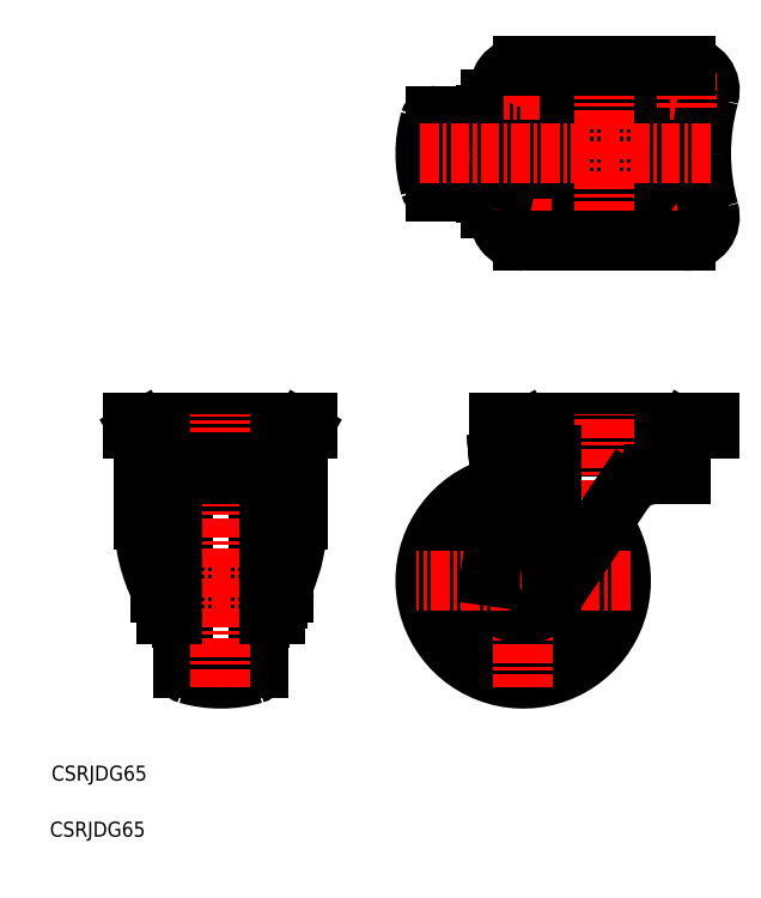
<metadata>
{"format":"dxf","ext":"dxf","renderer":"ezdxf+matplotlib","layout":"modelspace","background":"white","min_lineweight":24,"dpi":150}
</metadata>
<code>
0
SECTION
2
ENTITIES
0
TEXT
8
0
10
-7.211
20
0.9922
30
0
40
5
1
CSRJDG65
0
TEXT
8
0
10
-6.679
20
19.6
30
0
40
5
1
CSRJDG65
0
ARC
8
0
10
62.55
20
75.47
30
0
40
2
50
270
51
0
0
LINE
8
0
10
65.55
20
81.97
30
0
11
64.55
21
81.97
31
0
0
LINE
8
0
10
64.55
20
75.47
30
0
11
64.55
21
85.97
31
0
0
LINE
8
0
10
62.05
20
73.47
30
0
11
62.55
21
73.47
31
0
0
LINE
8
0
10
62.05
20
73.47
30
0
11
62.55
21
73.47
31
0
0
ARC
8
0
10
60.05
20
56.95
30
0
40
2
50
286
51
0
0
LINE
8
0
10
62.05
20
85.97
30
0
11
62.05
21
56.95
31
0
0
ARC
8
0
10
39.05
20
56.95
30
0
40
2
50
180
51
254
0
ARC
8
0
10
49.55
20
93.47
30
0
40
40
50
254
51
286
0
LINE
8
0
10
37.05
20
56.95
30
0
11
37.05
21
85.97
31
0
0
LINE
8
0
10
37.05
20
73.47
30
0
11
36.55
21
73.47
31
0
0
ARC
8
0
10
36.55
20
75.47
30
0
40
2
50
180
51
270
0
LINE
8
0
10
34.55
20
81.97
30
0
11
33.55
21
81.97
31
0
0
LINE
8
0
10
34.55
20
75.47
30
0
11
34.55
21
85.97
31
0
0
LINE
8
CENTER
10
194.6
20
133.6
30
0
11
194.6
21
129.6
31
0
0
ARC
8
0
10
204.6
20
135.4
30
0
40
1
50
90
51
150
0
LINE
8
0
10
203.8
20
135.9
30
0
11
202.6
21
133.9
31
0
0
LINE
8
0
10
201.8
20
132.6
30
0
11
201.8
21
130.6
31
0
0
ARC
8
0
10
199
20
127.7
30
0
40
3.5
50
0
51
56.4
0
ARC
8
0
10
200
20
135.4
30
0
40
3
50
294
51
330
0
LINE
8
0
10
201.8
20
130.6
30
0
11
201
21
130.6
31
0
0
LINE
8
0
10
201.5
20
130.6
30
0
11
177
21
130.6
31
0
0
LINE
8
0
10
177
20
132.6
30
0
11
201.8
21
132.6
31
0
0
LINE
8
0
10
212
20
138.4
30
0
11
212
21
136.4
31
0
0
LINE
8
0
10
177
20
138.4
30
0
11
212
21
138.4
31
0
0
LINE
8
0
10
212
20
136.4
30
0
11
177
21
136.4
31
0
0
LINE
8
CENTER
10
67.15
20
133.6
30
0
11
67.15
21
129.6
31
0
0
LINE
8
CENTER
10
31.95
20
133.6
30
0
11
31.95
21
129.6
31
0
0
LINE
8
0
10
137.5
20
215.3
30
0
11
137.5
21
214.8
31
0
0
ARC
8
0
10
139.5
20
214.8
30
0
40
2
50
180
51
270
0
LINE
8
0
10
139.5
20
212.8
30
0
11
143.3
21
212.8
31
0
0
LINE
8
0
10
121
20
215.3
30
0
11
143.4
21
215.3
31
0
0
ARC
8
0
10
121
20
217.3
30
0
40
2
50
196
51
270
0
ARC
8
0
10
157.5
20
227.8
30
0
40
40
50
164
51
196
0
ARC
8
0
10
139.5
20
240.8
30
0
40
2
50
90
51
180
0
LINE
8
0
10
137.5
20
240.3
30
0
11
137.5
21
240.8
31
0
0
LINE
8
0
10
137.5
20
240.3
30
0
11
137.5
21
240.8
31
0
0
ARC
8
0
10
121
20
238.3
30
0
40
2
50
90
51
164
0
LINE
8
0
10
139.5
20
242.8
30
0
11
143.3
21
242.8
31
0
0
LINE
8
0
10
143.4
20
240.3
30
0
11
121
21
240.3
31
0
0
ARC
8
0
10
62.55
20
96.47
30
0
40
2
50
0
51
90
0
LINE
8
0
10
62.05
20
98.47
30
0
11
62.55
21
98.47
31
0
0
LINE
8
0
10
62.05
20
98.47
30
0
11
62.55
21
98.47
31
0
0
LINE
8
0
10
65.55
20
89.97
30
0
11
64.55
21
89.97
31
0
0
LINE
8
0
10
64.55
20
96.47
30
0
11
64.55
21
85.97
31
0
0
ARC
8
0
10
60.05
20
115
30
0
40
2
50
0
51
73.96
0
LINE
8
0
10
62.05
20
85.97
30
0
11
62.05
21
115
31
0
0
ARC
8
0
10
39.05
20
115
30
0
40
2
50
106
51
180
0
ARC
8
0
10
49.55
20
78.47
30
0
40
40
50
73.96
51
106
0
LINE
8
0
10
37.05
20
115
30
0
11
37.05
21
85.97
31
0
0
ARC
8
0
10
36.55
20
96.47
30
0
40
2
50
90
51
180
0
LINE
8
0
10
37.05
20
98.47
30
0
11
36.55
21
98.47
31
0
0
LINE
8
0
10
34.55
20
89.97
30
0
11
33.55
21
89.97
31
0
0
LINE
8
0
10
34.55
20
96.47
30
0
11
34.55
21
85.97
31
0
0
ARC
8
0
10
150
20
85.97
30
0
40
32.5
50
101.8
51
36.22
0
ARC
8
0
10
150
20
85.97
30
0
40
23
50
110.6
51
27.43
0
ARC
8
0
10
150
20
85.97
30
0
40
12.5
50
143
51
354.4
0
CIRCLE
8
0
10
177
20
227.8
30
0
40
23.82
0
CIRCLE
8
0
10
177
20
227.8
30
0
40
21.98
0
CIRCLE
8
0
10
177
20
227.8
30
0
40
12
0
CIRCLE
8
0
10
177
20
227.8
30
0
40
9.5
0
LINE
8
0
10
139.2
20
245.8
30
0
11
139.2
21
243.8
31
0
0
LINE
8
0
10
143.1
20
243.8
30
0
11
139.2
21
243.8
31
0
0
LINE
8
0
10
142.6
20
245.8
30
0
11
139.2
21
245.8
31
0
0
LINE
8
0
10
139.2
20
209.8
30
0
11
139.2
21
211.8
31
0
0
LINE
8
0
10
143.1
20
211.8
30
0
11
139.2
21
211.8
31
0
0
LINE
8
0
10
142.6
20
209.8
30
0
11
139.2
21
209.8
31
0
0
ARC
8
0
10
202
20
227.8
30
0
40
60
50
166.9
51
193.1
0
LINE
8
0
10
74.29
20
130.6
30
0
11
49.55
21
130.6
31
0
0
ARC
8
0
10
72.5
20
135.4
30
0
40
3
50
294
51
330
0
LINE
8
0
10
74.29
20
132.6
30
0
11
74.29
21
130.6
31
0
0
LINE
8
0
10
49.55
20
132.6
30
0
11
74.29
21
132.6
31
0
0
ARC
8
0
10
77.12
20
135.4
30
0
40
1
50
90
51
150
0
LINE
8
0
10
76.26
20
135.9
30
0
11
75.1
21
133.9
31
0
0
LINE
8
0
10
78.55
20
136.4
30
0
11
78.55
21
138.4
31
0
0
LINE
8
0
10
78.55
20
136.4
30
0
11
49.55
21
136.4
31
0
0
LINE
8
0
10
49.55
20
138.4
30
0
11
78.55
21
138.4
31
0
0
LINE
8
0
10
20.55
20
136.4
30
0
11
20.55
21
138.4
31
0
0
ARC
8
0
10
204
20
248.8
30
0
40
8
50
344.4
51
90
0
CIRCLE
8
0
10
204.5
20
248.8
30
0
40
4.4
0
LINE
8
CENTER
10
198.6
20
248.8
30
0
11
210.4
21
248.8
31
0
0
ARC
8
0
10
279.2
20
227.8
30
0
40
70
50
164.4
51
180
0
LINE
8
CENTER
10
204.5
20
254.7
30
0
11
204.5
21
242.9
31
0
0
LINE
8
CENTER
10
177
20
195.8
30
0
11
177
21
259.8
31
0
0
ARC
8
0
10
150
20
248.8
30
0
40
8
50
90
51
195.6
0
ARC
8
0
10
74.93
20
227.8
30
0
40
70
50
0
51
15.62
0
LINE
8
CENTER
10
149.5
20
242.9
30
0
11
149.5
21
254.7
31
0
0
CIRCLE
8
0
10
149.5
20
248.8
30
0
40
4.4
0
LINE
8
CENTER
10
155.4
20
248.8
30
0
11
143.6
21
248.8
31
0
0
LINE
8
0
10
150
20
256.8
30
0
11
204
21
256.8
31
0
0
LINE
8
CENTER
10
204.5
20
200.9
30
0
11
204.5
21
212.7
31
0
0
ARC
8
0
10
204
20
206.8
30
0
40
8
50
270
51
15.62
0
LINE
8
CENTER
10
198.6
20
206.8
30
0
11
210.4
21
206.8
31
0
0
CIRCLE
8
0
10
204.5
20
206.8
30
0
40
4.4
0
ARC
8
0
10
279.2
20
227.8
30
0
40
70
50
180
51
195.6
0
LINE
8
CENTER
10
155.4
20
206.8
30
0
11
143.6
21
206.8
31
0
0
CIRCLE
8
0
10
149.5
20
206.8
30
0
40
4.4
0
LINE
8
CENTER
10
149.5
20
212.7
30
0
11
149.5
21
200.9
31
0
0
ARC
8
0
10
150
20
206.8
30
0
40
8
50
164.4
51
270
0
ARC
8
0
10
74.93
20
227.8
30
0
40
70
50
344.4
51
0
0
LINE
8
0
10
150
20
198.8
30
0
11
204
21
198.8
31
0
0
LINE
8
0
10
22.84
20
135.9
30
0
11
23.99
21
133.9
31
0
0
ARC
8
0
10
21.97
20
135.4
30
0
40
1
50
30
51
90
0
LINE
8
0
10
24.81
20
132.6
30
0
11
24.81
21
130.6
31
0
0
LINE
8
0
10
24.81
20
130.6
30
0
11
25.61
21
130.6
31
0
0
ARC
8
0
10
26.59
20
135.4
30
0
40
3
50
210
51
246
0
LINE
8
0
10
25.05
20
130.6
30
0
11
49.55
21
130.6
31
0
0
LINE
8
0
10
49.55
20
132.6
30
0
11
24.81
21
132.6
31
0
0
LINE
8
0
10
49.55
20
138.4
30
0
11
20.55
21
138.4
31
0
0
LINE
8
0
10
20.55
20
136.4
30
0
11
49.55
21
136.4
31
0
0
LINE
8
0
10
177
20
132.6
30
0
11
152.3
21
132.6
31
0
0
LINE
8
0
10
152.3
20
130.6
30
0
11
153.1
21
130.6
31
0
0
LINE
8
0
10
152.3
20
132.6
30
0
11
152.3
21
130.6
31
0
0
LINE
8
0
10
150.3
20
135.9
30
0
11
151.5
21
133.9
31
0
0
LINE
8
0
10
142.1
20
138.4
30
0
11
142.1
21
136.4
31
0
0
LINE
8
0
10
142.1
20
136.4
30
0
11
177
21
136.4
31
0
0
ARC
8
0
10
149.5
20
135.4
30
0
40
1
50
30
51
90
0
LINE
8
CENTER
10
159.4
20
133.6
30
0
11
159.4
21
129.6
31
0
0
ARC
8
0
10
154.1
20
135.4
30
0
40
3
50
210
51
246
0
LINE
8
0
10
177
20
138.4
30
0
11
142.1
21
138.4
31
0
0
LINE
8
0
10
55.99
20
121.5
30
0
11
55.66
21
123.3
31
0
0
LINE
8
0
10
51.67
20
122.3
30
0
11
53.01
21
121.5
31
0
0
LINE
8
0
10
51.04
20
121.5
30
0
11
52.47
21
123.3
31
0
0
LINE
8
0
10
46.08
20
121.5
30
0
11
47.42
21
122.3
31
0
0
LINE
8
0
10
48.05
20
121.5
30
0
11
46.62
21
123.3
31
0
0
LINE
8
0
10
48.05
20
121.5
30
0
11
51.04
21
121.5
31
0
0
LINE
8
0
10
43.1
20
121.5
30
0
11
43.43
21
123.3
31
0
0
LINE
8
0
10
46.19
20
123.3
30
0
11
44.59
21
121.5
31
0
0
LINE
8
0
10
46.08
20
121.5
30
0
11
43.1
21
121.5
31
0
0
LINE
8
0
10
52.9
20
123.3
30
0
11
54.5
21
121.5
31
0
0
LINE
8
0
10
53.01
20
121.5
30
0
11
55.99
21
121.5
31
0
0
CIRCLE
8
0
10
150
20
85.97
30
0
40
6
0
ARC
8
0
10
31.55
20
81.97
30
0
40
2
50
180
51
270
0
ARC
8
0
10
31.55
20
89.97
30
0
40
2
50
90
51
180
0
LINE
8
0
10
29.55
20
81.97
30
0
11
29.55
21
89.97
31
0
0
LINE
8
0
10
152.5
20
130.6
30
0
11
177
21
130.6
31
0
0
LINE
8
CENTER
10
150
20
94.97
30
0
11
150
21
50.47
31
0
0
LINE
8
CENTER
10
26.55
20
85.97
30
0
11
73.55
21
85.97
31
0
0
LINE
8
CENTER
10
177
20
103.3
30
0
11
177
21
141.4
31
0
0
ARC
8
0
10
67.95
20
80.37
30
0
40
0.4
50
180
51
270
0
LINE
8
0
10
67.95
20
79.97
30
0
11
68.55
21
79.97
31
0
0
ARC
8
0
10
68.55
20
81.97
30
0
40
2
50
270
51
0
0
ARC
8
0
10
67.95
20
91.57
30
0
40
0.4
50
90
51
180
0
LINE
8
0
10
68.55
20
91.97
30
0
11
67.95
21
91.97
31
0
0
ARC
8
0
10
68.55
20
89.97
30
0
40
2
50
0
51
90
0
LINE
8
0
10
70.55
20
81.97
30
0
11
70.55
21
89.97
31
0
0
LINE
8
0
10
67.55
20
91.57
30
0
11
67.55
21
80.37
31
0
0
ARC
8
0
10
71.55
20
127.7
30
0
40
3.5
50
0
51
56.4
0
ARC
8
0
10
63.55
20
121.3
30
0
40
2
50
0
51
90
0
ARC
8
0
10
63.55
20
121.3
30
0
40
4
50
0
51
90
0
ARC
8
0
10
73.59
20
77.79
30
0
40
6.039
50
158.8
51
180
0
LINE
8
0
10
65.55
20
74.97
30
0
11
67.55
21
74.97
31
0
0
ARC
8
0
10
22.86
20
106.3
30
0
40
52.19
50
336
51
0
0
LINE
8
CENTER
10
49.55
20
50.47
30
0
11
49.55
21
141.4
31
0
0
LINE
8
0
10
65.55
20
74.97
30
0
11
65.55
21
121.3
31
0
0
LINE
8
0
10
75.05
20
127.7
30
0
11
75.05
21
106.3
31
0
0
LINE
8
0
10
67.55
20
74.97
30
0
11
67.55
21
121.3
31
0
0
ARC
8
0
10
35.55
20
121.3
30
0
40
2
50
90
51
180
0
ARC
8
0
10
27.55
20
127.7
30
0
40
3.5
50
123.6
51
180
0
ARC
8
0
10
35.55
20
121.3
30
0
40
4
50
90
51
180
0
ARC
8
0
10
25.51
20
77.79
30
0
40
6.039
50
0
51
21.7
0
LINE
8
0
10
31.55
20
74.97
30
0
11
33.55
21
74.97
31
0
0
ARC
8
0
10
76.23
20
106.3
30
0
40
52.19
50
180
51
206.5
0
LINE
8
0
10
33.55
20
74.97
30
0
11
33.55
21
121.3
31
0
0
LINE
8
0
10
24.05
20
127.7
30
0
11
24.05
21
106.3
31
0
0
LINE
8
0
10
31.55
20
74.97
30
0
11
31.55
21
121.3
31
0
0
LINE
8
0
10
35.55
20
123.3
30
0
11
63.55
21
123.3
31
0
0
LINE
8
0
10
63.55
20
125.3
30
0
11
35.55
21
125.3
31
0
0
LINE
8
0
10
65.55
20
121.2
30
0
11
33.55
21
121.2
31
0
0
LINE
8
0
10
202.5
20
127.7
30
0
11
202.5
21
121.2
31
0
0
LINE
8
0
10
193.5
20
121.2
30
0
11
202.5
21
121.2
31
0
0
ARC
8
0
10
193.5
20
109.2
30
0
40
12
50
90
51
146
0
ARC
8
0
10
150
20
127.5
30
0
40
1.5
50
275
51
0
0
LINE
8
0
10
151.5
20
127.7
30
0
11
151.5
21
127.5
31
0
0
ARC
8
0
10
155
20
127.7
30
0
40
3.5
50
123.6
51
180
0
LINE
8
0
10
142
20
125.3
30
0
11
142.2
21
123.3
31
0
0
LINE
8
0
10
144.2
20
123.5
30
0
11
142.2
21
123.3
31
0
0
LINE
8
0
10
158
20
126.7
30
0
11
142
21
125.3
31
0
0
ARC
8
0
10
150
20
85.97
30
0
40
11
50
172
51
326
0
LINE
8
CENTER
10
185.5
20
85.97
30
0
11
114.5
21
85.97
31
0
0
LINE
8
0
10
159.3
20
127.7
30
0
11
159.3
21
81.14
31
0
0
LINE
8
0
10
139.2
20
87.5
30
0
11
144.5
21
125.5
31
0
0
LINE
8
0
10
183.5
20
115.9
30
0
11
159.2
21
79.82
31
0
0
LINE
8
CENTER
10
212.2
20
227.8
30
0
11
114.5
21
227.8
31
0
0
TEXT
8
0
10
353
20
94.5
30
0
40
3
1

7
K
0
TEXT
8
0
10
353
20
110.5
30
0
40
3
1

7
K
0
TEXT
8
0
10
353
20
102.5
30
0
40
3
1

7
K
0
TEXT
8
0
10
353
20
86.5
30
0
40
3
1

7
K
0
TEXT
8
0
10
353
20
62.5
30
0
40
3
1

7
K
0
ENDSEC
0
EOF

</code>
